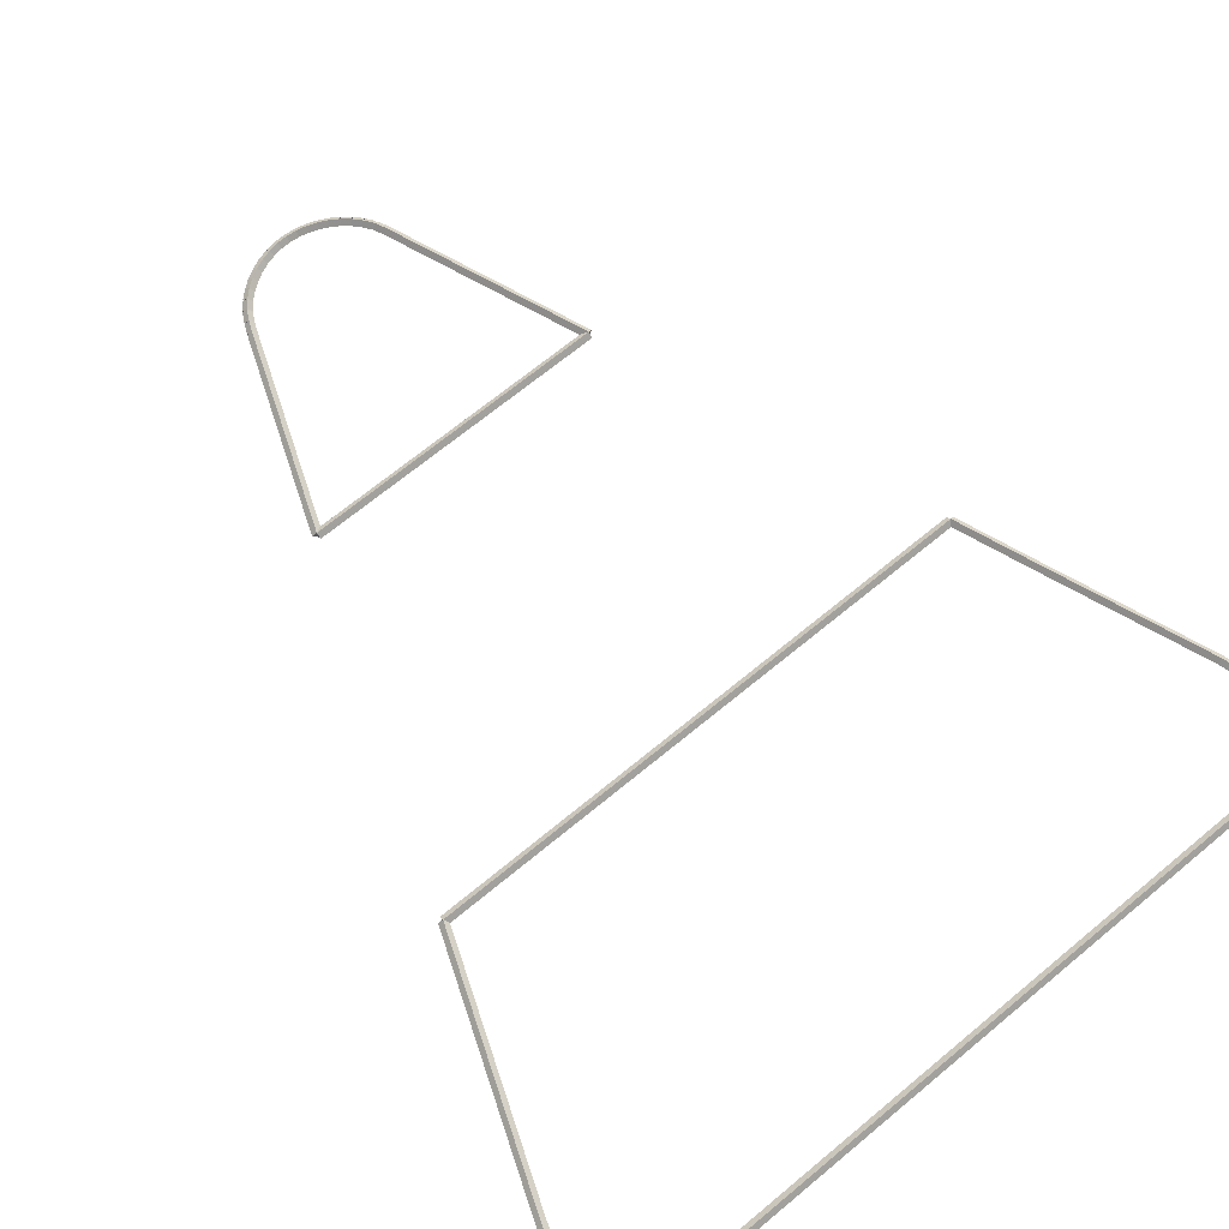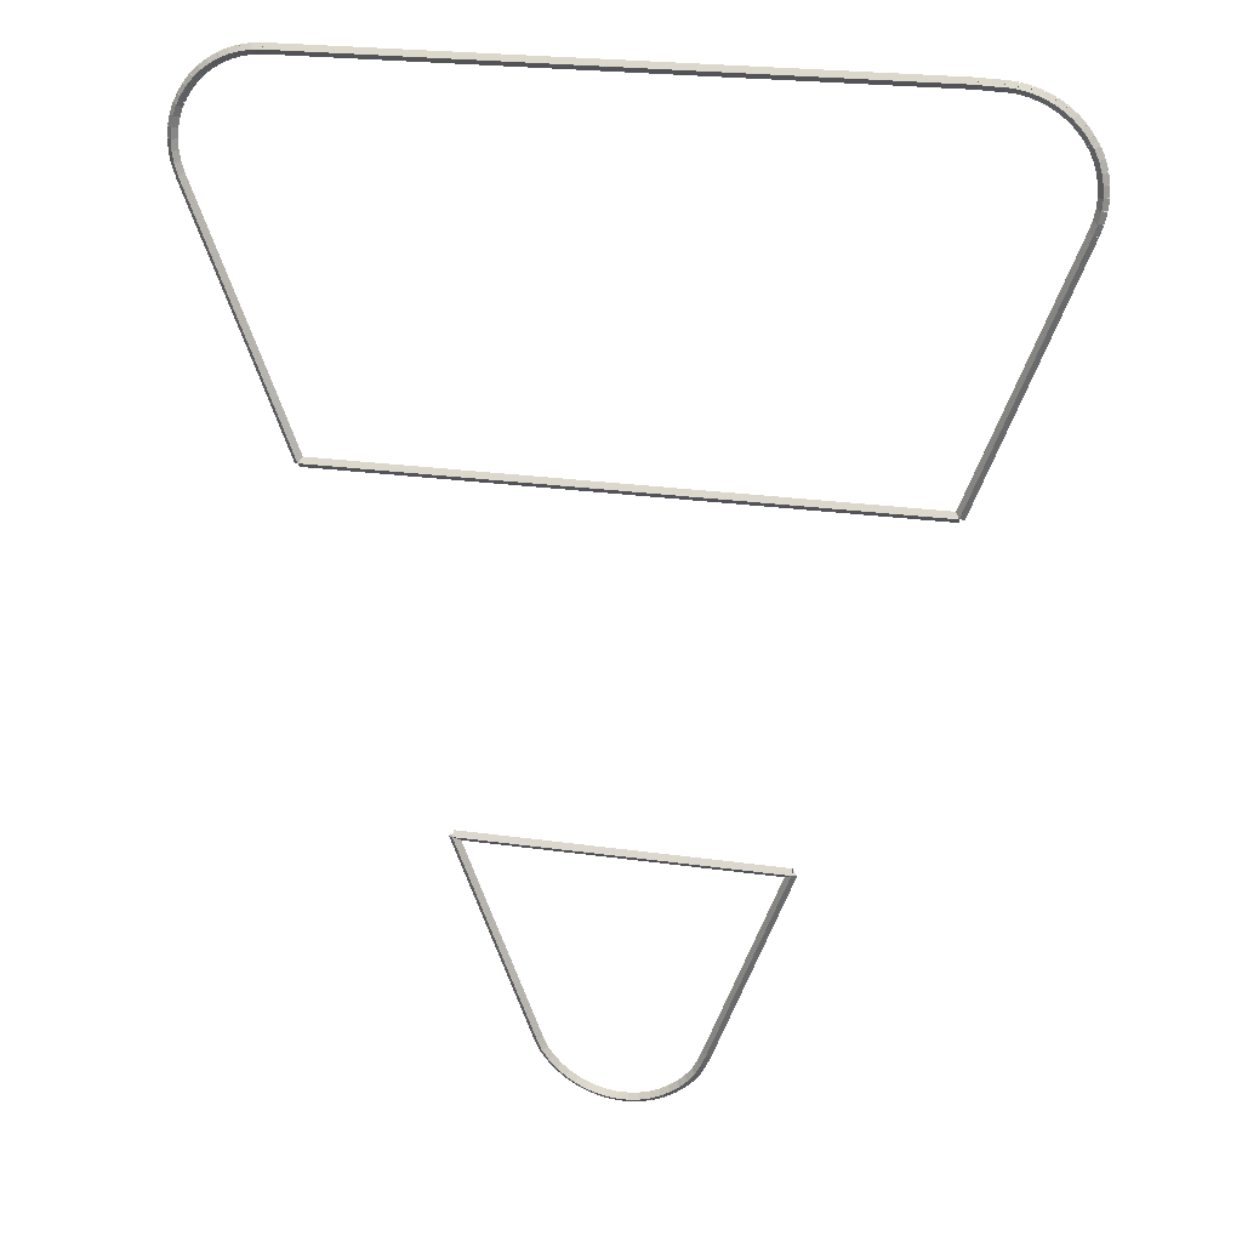
<metadata>
{"format":"obj","ext":"obj","renderer":"f3d","projection":"perspective","resolution":1024,"background":"white","views":[{"elev":69.4,"azim":140.5,"up":"+Z"},{"elev":23.0,"azim":13.7,"up":"+Y"}]}
</metadata>
<code>
g boudary_original_325_0
v -48.71 4.848 23.08
v -48.8 4.806 22.98
v -48.71 4.848 22.88
v -48.62 4.891 22.98
v -48.8 5.047 23.08
v -48.89 5.005 22.98
v -48.8 5.047 22.88
v -48.71 5.089 22.98
f 1 2 3 4
f 6 2 1 5
f 5 1 4 8
f 6 5 8 7
f 8 4 3 7
f 7 3 2 6
g boudary_original_325_0
v -48.7 4.822 23.08
v -48.78 4.775 22.98
v -48.7 4.822 22.88
v -48.61 4.869 22.98
v -48.71 4.848 23.08
v -48.8 4.802 22.98
v -48.71 4.848 22.88
v -48.62 4.895 22.98
f 9 10 11 12
f 14 10 9 13
f 13 9 12 16
f 14 13 16 15
f 16 12 11 15
f 15 11 10 14
g boudary_original_325_0
v -48.57 4.64 23.08
v -48.65 4.582 22.98
v -48.57 4.64 22.88
v -48.48 4.699 22.98
v -48.7 4.822 23.08
v -48.78 4.764 22.98
v -48.7 4.822 22.88
v -48.62 4.88 22.98
f 17 18 19 20
f 22 18 17 21
f 21 17 20 24
f 22 21 24 23
f 24 20 19 23
f 23 19 18 22
g boudary_original_325_0
v -48.41 4.478 23.08
v -48.49 4.41 22.98
v -48.41 4.478 22.88
v -48.34 4.546 22.98
v -48.57 4.64 23.08
v -48.64 4.572 22.98
v -48.57 4.64 22.88
v -48.49 4.709 22.98
f 25 26 27 28
f 30 26 25 29
f 29 25 28 32
f 30 29 32 31
f 32 28 27 31
f 31 27 26 30
g boudary_original_325_0
v -48.25 4.336 23.08
v -48.31 4.259 22.98
v -48.25 4.336 22.88
v -48.18 4.413 22.98
v -48.41 4.478 23.08
v -48.48 4.401 22.98
v -48.41 4.478 22.88
v -48.35 4.555 22.98
f 33 34 35 36
f 38 34 33 37
f 37 33 36 40
f 38 37 40 39
f 40 36 35 39
f 39 35 34 38
g boudary_original_325_0
v -48.06 4.216 23.08
v -48.11 4.132 22.98
v -48.06 4.216 22.88
v -48.01 4.3 22.98
v -48.25 4.336 23.08
v -48.3 4.252 22.98
v -48.25 4.336 22.88
v -48.19 4.42 22.98
f 41 42 43 44
f 46 42 41 45
f 45 41 44 48
f 46 45 48 47
f 48 44 43 47
f 47 43 42 46
g boudary_original_325_0
v -47.86 4.119 23.08
v -47.91 4.029 22.98
v -47.86 4.119 22.88
v -47.82 4.209 22.98
v -48.06 4.216 23.08
v -48.1 4.126 22.98
v -48.06 4.216 22.88
v -48.02 4.306 22.98
f 49 50 51 52
f 54 50 49 53
f 53 49 52 56
f 54 53 56 55
f 56 52 51 55
f 55 51 50 54
g boudary_original_325_0
v -47.66 4.047 23.08
v -47.69 3.952 22.98
v -47.66 4.047 22.88
v -47.62 4.141 22.98
v -47.86 4.119 23.08
v -47.9 4.025 22.98
v -47.86 4.119 22.88
v -47.83 4.214 22.98
f 57 58 59 60
f 62 58 57 61
f 61 57 60 64
f 62 61 64 63
f 64 60 59 63
f 63 59 58 62
g boudary_original_325_0
v -47.44 4 23.08
v -47.46 3.902 22.98
v -47.44 4 22.88
v -47.42 4.098 22.98
v -47.66 4.047 23.08
v -47.68 3.949 22.98
v -47.66 4.047 22.88
v -47.63 4.145 22.98
f 65 66 67 68
f 70 66 65 69
f 69 65 68 72
f 70 69 72 71
f 72 68 67 71
f 71 67 66 70
g boudary_original_325_0
v -47.23 3.98 23.08
v -47.23 3.881 22.98
v -47.23 3.98 22.88
v -47.22 4.08 22.98
v -47.44 4 23.08
v -47.45 3.901 22.98
v -47.44 4 22.88
v -47.43 4.1 22.98
f 73 74 75 76
f 78 74 73 77
f 77 73 76 80
f 78 77 80 79
f 80 76 75 79
f 79 75 74 78
g boudary_original_325_0
v -47.01 3.989 23.08
v -47 3.889 22.98
v -47.01 3.989 22.88
v -47.01 4.088 22.98
v -47.23 3.98 23.08
v -47.22 3.88 22.98
v -47.23 3.98 22.88
v -47.23 4.08 22.98
f 81 82 83 84
f 86 82 81 85
f 85 81 84 88
f 86 85 88 87
f 88 84 83 87
f 87 83 82 86
g boudary_original_325_0
v -46.79 4.024 23.08
v -46.78 3.926 22.98
v -46.79 4.024 22.88
v -46.81 4.123 22.98
v -47.01 3.989 23.08
v -46.99 3.89 22.98
v -47.01 3.989 22.88
v -47.02 4.087 22.98
f 89 90 91 92
f 94 90 89 93
f 93 89 92 96
f 94 93 96 95
f 96 92 91 95
f 95 91 90 94
g boudary_original_325_0
v -46.58 4.086 23.08
v -46.55 3.99 22.98
v -46.58 4.086 22.88
v -46.61 4.182 22.98
v -46.79 4.024 23.08
v -46.77 3.928 22.98
v -46.79 4.024 22.88
v -46.82 4.12 22.98
f 97 98 99 100
f 102 98 97 101
f 101 97 100 104
f 102 101 104 103
f 104 100 99 103
f 103 99 98 102
g boudary_original_325_0
v -46.38 4.173 23.08
v -46.34 4.081 22.98
v -46.38 4.173 22.88
v -46.42 4.265 22.98
v -46.58 4.086 23.08
v -46.54 3.994 22.98
v -46.58 4.086 22.88
v -46.62 4.178 22.98
f 105 106 107 108
f 110 106 105 109
f 109 105 108 112
f 110 109 112 111
f 112 108 107 111
f 111 107 106 110
g boudary_original_325_0
v -46.19 4.283 23.08
v -46.14 4.197 22.98
v -46.19 4.283 22.88
v -46.24 4.37 22.98
v -46.38 4.173 23.08
v -46.33 4.086 22.98
v -46.38 4.173 22.88
v -46.43 4.259 22.98
f 113 114 115 116
f 118 114 113 117
f 117 113 116 120
f 118 117 120 119
f 120 116 115 119
f 119 115 114 118
g boudary_original_325_0
v -46.01 4.416 23.08
v -45.95 4.336 22.98
v -46.01 4.416 22.88
v -46.07 4.496 22.98
v -46.19 4.283 23.08
v -46.13 4.203 22.98
v -46.19 4.283 22.88
v -46.25 4.363 22.98
f 121 122 123 124
f 126 122 121 125
f 125 121 124 128
f 126 125 128 127
f 128 124 123 127
f 127 123 122 126
g boudary_original_325_0
v -45.86 4.57 23.08
v -45.79 4.498 22.98
v -45.86 4.57 22.88
v -45.92 4.642 22.98
v -46.01 4.416 23.08
v -45.95 4.344 22.98
v -46.01 4.416 22.88
v -46.08 4.488 22.98
f 129 130 131 132
f 134 130 129 133
f 133 129 132 136
f 134 133 136 135
f 136 132 131 135
f 135 131 130 134
g boudary_original_325_0
v -45.72 4.744 23.08
v -45.64 4.681 22.98
v -45.72 4.744 22.88
v -45.79 4.807 22.98
v -45.86 4.57 23.08
v -45.78 4.508 22.98
v -45.86 4.57 22.88
v -45.93 4.633 22.98
f 137 138 139 140
f 142 138 137 141
f 141 137 140 144
f 142 141 144 143
f 144 140 139 143
f 143 139 138 142
g boudary_original_325_0
v -45.7 4.77 23.08
v -45.61 4.718 22.98
v -45.7 4.77 22.88
v -45.79 4.821 22.98
v -45.72 4.744 23.08
v -45.63 4.692 22.98
v -45.72 4.744 22.88
v -45.8 4.796 22.98
f 145 146 147 148
f 150 146 145 149
f 149 145 148 152
f 150 149 152 151
f 152 148 147 151
f 151 147 146 150
g boudary_original_325_0
v -45.6 4.962 23.08
v -45.51 4.915 22.98
v -45.6 4.962 22.88
v -45.69 5.008 22.98
v -45.7 4.77 23.08
v -45.61 4.723 22.98
v -45.7 4.77 22.88
v -45.79 4.816 22.98
f 153 154 155 156
f 158 154 153 157
f 157 153 156 160
f 158 157 160 159
f 160 156 155 159
f 159 155 154 158
g boudary_original_325_0
v -45.51 5.171 23.08
v -45.42 5.131 22.98
v -45.51 5.171 22.88
v -45.6 5.211 22.98
v -45.6 4.962 23.08
v -45.51 4.922 22.98
v -45.6 4.962 22.88
v -45.69 5.002 22.98
f 161 162 163 164
f 166 162 161 165
f 165 161 164 168
f 166 165 168 167
f 168 164 163 167
f 167 163 162 166
g boudary_original_325_0
v -43.96 9.223 23.08
v -43.87 9.187 22.98
v -43.96 9.223 22.88
v -44.05 9.258 22.98
v -45.51 5.171 23.08
v -45.41 5.136 22.98
v -45.51 5.171 22.88
v -45.6 5.207 22.98
f 169 170 171 172
f 174 170 169 173
f 173 169 172 176
f 174 173 176 175
f 176 172 171 175
f 175 171 170 174
g boudary_original_325_0
v -50.4 9.225 23.08
v -50.4 9.325 22.98
v -50.4 9.225 22.88
v -50.4 9.125 22.98
v -43.96 9.223 23.08
v -43.96 9.323 22.98
v -43.96 9.223 22.88
v -43.96 9.123 22.98
f 177 178 179 180
f 182 178 177 181
f 181 177 180 184
f 182 181 184 183
f 184 180 179 183
f 183 179 178 182
g boudary_original_325_0
v -48.8 5.047 23.08
v -48.9 5.012 22.98
v -48.8 5.047 22.88
v -48.71 5.083 22.98
v -50.4 9.225 23.08
v -50.49 9.189 22.98
v -50.4 9.225 22.88
v -50.31 9.261 22.98
f 185 186 187 188
f 190 186 185 189
f 189 185 188 192
f 190 189 192 191
f 192 188 187 191
f 191 187 186 190
g boudary_original_325_1
v -54.97 22.84 23.08
v -54.88 22.79 22.98
v -54.97 22.84 22.88
v -55.05 22.89 22.98
v -55.01 22.76 23.08
v -54.93 22.71 22.98
v -55.01 22.76 22.88
v -55.1 22.81 22.98
f 193 194 195 196
f 198 194 193 197
f 197 193 196 200
f 198 197 200 199
f 200 196 195 199
f 199 195 194 198
g boudary_original_325_1
v -54.92 22.93 23.08
v -54.83 22.88 22.98
v -54.92 22.93 22.88
v -55.01 22.97 22.98
v -54.97 22.84 23.08
v -54.88 22.79 22.98
v -54.97 22.84 22.88
v -55.06 22.88 22.98
f 201 202 203 204
f 206 202 201 205
f 205 201 204 208
f 206 205 208 207
f 208 204 203 207
f 207 203 202 206
g boudary_original_325_1
v -54.81 23.09 23.08
v -54.73 23.04 22.98
v -54.81 23.09 22.88
v -54.9 23.15 22.98
v -54.92 22.93 23.08
v -54.84 22.87 22.98
v -54.92 22.93 22.88
v -55.01 22.98 22.98
f 209 210 211 212
f 214 210 209 213
f 213 209 212 216
f 214 213 216 215
f 216 212 211 215
f 215 211 210 214
g boudary_original_325_1
v -54.68 23.25 23.08
v -54.61 23.18 22.98
v -54.68 23.25 22.88
v -54.76 23.31 22.98
v -54.81 23.09 23.08
v -54.74 23.03 22.98
v -54.81 23.09 22.88
v -54.89 23.16 22.98
f 217 218 219 220
f 222 218 217 221
f 221 217 220 224
f 222 221 224 223
f 224 220 219 223
f 223 219 218 222
g boudary_original_325_1
v -54.53 23.38 23.08
v -54.47 23.31 22.98
v -54.53 23.38 22.88
v -54.6 23.46 22.98
v -54.68 23.25 23.08
v -54.61 23.17 22.98
v -54.68 23.25 22.88
v -54.75 23.32 22.98
f 225 226 227 228
f 230 226 225 229
f 229 225 228 232
f 230 229 232 231
f 232 228 227 231
f 231 227 226 230
g boudary_original_325_1
v -54.37 23.5 23.08
v -54.31 23.42 22.98
v -54.37 23.5 22.88
v -54.43 23.59 22.98
v -54.53 23.38 23.08
v -54.47 23.3 22.98
v -54.53 23.38 22.88
v -54.59 23.47 22.98
f 233 234 235 236
f 238 234 233 237
f 237 233 236 240
f 238 237 240 239
f 240 236 235 239
f 239 235 234 238
g boudary_original_325_1
v -54.19 23.61 23.08
v -54.14 23.52 22.98
v -54.19 23.61 22.88
v -54.24 23.69 22.98
v -54.37 23.5 23.08
v -54.32 23.42 22.98
v -54.37 23.5 22.88
v -54.42 23.59 22.98
f 241 242 243 244
f 246 242 241 245
f 245 241 244 248
f 246 245 248 247
f 248 244 243 247
f 247 243 242 246
g boudary_original_325_1
v -54 23.69 23.08
v -53.96 23.6 22.98
v -54 23.69 22.88
v -54.04 23.78 22.98
v -54.19 23.61 23.08
v -54.15 23.51 22.98
v -54.19 23.61 22.88
v -54.23 23.7 22.98
f 249 250 251 252
f 254 250 249 253
f 253 249 252 256
f 254 253 256 255
f 256 252 251 255
f 255 251 250 254
g boudary_original_325_1
v -53.81 23.75 23.08
v -53.78 23.65 22.98
v -53.81 23.75 22.88
v -53.83 23.84 22.98
v -54 23.69 23.08
v -53.98 23.59 22.98
v -54 23.69 22.88
v -54.03 23.78 22.98
f 257 258 259 260
f 262 258 257 261
f 261 257 260 264
f 262 261 264 263
f 264 260 259 263
f 263 259 258 262
g boudary_original_325_1
v -53.6 23.78 23.08
v -53.58 23.68 22.98
v -53.6 23.78 22.88
v -53.62 23.88 22.98
v -53.81 23.75 23.08
v -53.79 23.65 22.98
v -53.81 23.75 22.88
v -53.82 23.84 22.98
f 265 266 267 268
f 270 266 265 269
f 269 265 268 272
f 270 269 272 271
f 272 268 267 271
f 271 267 266 270
g boudary_original_325_1
v -53.39 23.8 23.08
v -53.38 23.7 22.98
v -53.39 23.8 22.88
v -53.4 23.89 22.98
v -53.6 23.78 23.08
v -53.59 23.68 22.98
v -53.6 23.78 22.88
v -53.61 23.88 22.98
f 273 274 275 276
f 278 274 273 277
f 277 273 276 280
f 278 277 280 279
f 280 276 275 279
f 279 275 274 278
g boudary_original_325_1
v -41.3 23.81 23.08
v -41.3 23.71 22.98
v -41.3 23.81 22.88
v -41.3 23.91 22.98
v -53.39 23.8 23.08
v -53.39 23.7 22.98
v -53.39 23.8 22.88
v -53.39 23.89 22.98
f 281 282 283 284
f 286 282 281 285
f 285 281 284 288
f 286 285 288 287
f 288 284 283 287
f 287 283 282 286
g boudary_original_325_1
v -41.09 23.79 23.08
v -41.09 23.69 22.98
v -41.09 23.79 22.88
v -41.08 23.89 22.98
v -41.3 23.81 23.08
v -41.31 23.71 22.98
v -41.3 23.81 22.88
v -41.29 23.91 22.98
f 289 290 291 292
f 294 290 289 293
f 293 289 292 296
f 294 293 296 295
f 296 292 291 295
f 295 291 290 294
g boudary_original_325_1
v -40.87 23.79 23.08
v -40.87 23.69 22.98
v -40.87 23.79 22.88
v -40.87 23.89 22.98
v -41.09 23.79 23.08
v -41.09 23.69 22.98
v -41.09 23.79 22.88
v -41.09 23.89 22.98
f 297 298 299 300
f 302 298 297 301
f 301 297 300 304
f 302 301 304 303
f 304 300 299 303
f 303 299 298 302
g boudary_original_325_1
v -40.66 23.77 23.08
v -40.68 23.67 22.98
v -40.66 23.77 22.88
v -40.65 23.87 22.98
v -40.87 23.79 23.08
v -40.88 23.69 22.98
v -40.87 23.79 22.88
v -40.86 23.89 22.98
f 305 306 307 308
f 310 306 305 309
f 309 305 308 312
f 310 309 312 311
f 312 308 307 311
f 311 307 306 310
g boudary_original_325_1
v -40.46 23.72 23.08
v -40.48 23.63 22.98
v -40.46 23.72 22.88
v -40.44 23.82 22.98
v -40.66 23.77 23.08
v -40.69 23.67 22.98
v -40.66 23.77 22.88
v -40.64 23.87 22.98
f 313 314 315 316
f 318 314 313 317
f 317 313 316 320
f 318 317 320 319
f 320 316 315 319
f 319 315 314 318
g boudary_original_325_1
v -40.27 23.66 23.08
v -40.3 23.56 22.98
v -40.27 23.66 22.88
v -40.23 23.75 22.98
v -40.46 23.72 23.08
v -40.5 23.63 22.98
v -40.46 23.72 22.88
v -40.43 23.82 22.98
f 321 322 323 324
f 326 322 321 325
f 325 321 324 328
f 326 325 328 327
f 328 324 323 327
f 327 323 322 326
g boudary_original_325_1
v -40.08 23.57 23.08
v -40.13 23.48 22.98
v -40.08 23.57 22.88
v -40.04 23.66 22.98
v -40.27 23.66 23.08
v -40.31 23.57 22.98
v -40.27 23.66 22.88
v -40.22 23.75 22.98
f 329 330 331 332
f 334 330 329 333
f 333 329 332 336
f 334 333 336 335
f 336 332 331 335
f 335 331 330 334
g boudary_original_325_1
v -39.91 23.46 23.08
v -39.97 23.37 22.98
v -39.91 23.46 22.88
v -39.86 23.54 22.98
v -40.08 23.57 23.08
v -40.14 23.48 22.98
v -40.08 23.57 22.88
v -40.03 23.65 22.98
f 337 338 339 340
f 342 338 337 341
f 341 337 340 344
f 342 341 344 343
f 344 340 339 343
f 343 339 338 342
g boudary_original_325_1
v -39.75 23.33 23.08
v -39.82 23.25 22.98
v -39.75 23.33 22.88
v -39.69 23.41 22.98
v -39.91 23.46 23.08
v -39.97 23.38 22.98
v -39.91 23.46 22.88
v -39.85 23.53 22.98
f 345 346 347 348
f 350 346 345 349
f 349 345 348 352
f 350 349 352 351
f 352 348 347 351
f 351 347 346 350
g boudary_original_325_1
v -39.61 23.18 23.08
v -39.68 23.11 22.98
v -39.61 23.18 22.88
v -39.54 23.25 22.98
v -39.75 23.33 23.08
v -39.83 23.26 22.98
v -39.75 23.33 22.88
v -39.68 23.4 22.98
f 353 354 355 356
f 358 354 353 357
f 357 353 356 360
f 358 357 360 359
f 360 356 355 359
f 359 355 354 358
g boudary_original_325_1
v -39.49 23.02 23.08
v -39.57 22.96 22.98
v -39.49 23.02 22.88
v -39.41 23.09 22.98
v -39.61 23.18 23.08
v -39.69 23.12 22.98
v -39.61 23.18 22.88
v -39.53 23.25 22.98
f 361 362 363 364
f 366 362 361 365
f 365 361 364 368
f 366 365 368 367
f 368 364 363 367
f 367 363 362 366
g boudary_original_325_1
v -39.44 22.94 23.08
v -39.53 22.89 22.98
v -39.44 22.94 22.88
v -39.35 22.99 22.98
v -39.49 23.02 23.08
v -39.58 22.97 22.98
v -39.49 23.02 22.88
v -39.4 23.08 22.98
f 369 370 371 372
f 374 370 369 373
f 373 369 372 376
f 374 373 376 375
f 376 372 371 375
f 375 371 370 374
g boudary_original_325_1
v -39.39 22.87 23.08
v -39.47 22.81 22.98
v -39.39 22.87 22.88
v -39.31 22.92 22.98
v -39.44 22.94 23.08
v -39.52 22.88 22.98
v -39.44 22.94 22.88
v -39.36 23 22.98
f 377 378 379 380
f 382 378 377 381
f 381 377 380 384
f 382 381 384 383
f 384 380 379 383
f 383 379 378 382
g boudary_original_325_1
v -39.31 22.68 23.08
v -39.4 22.64 22.98
v -39.31 22.68 22.88
v -39.21 22.72 22.98
v -39.39 22.87 23.08
v -39.48 22.82 22.98
v -39.39 22.87 22.88
v -39.3 22.91 22.98
f 385 386 387 388
f 390 386 385 389
f 389 385 388 392
f 390 389 392 391
f 392 388 387 391
f 391 387 386 390
g boudary_original_325_1
v -39.25 22.48 23.08
v -39.34 22.46 22.98
v -39.25 22.48 22.88
v -39.15 22.51 22.98
v -39.31 22.68 23.08
v -39.4 22.65 22.98
v -39.31 22.68 22.88
v -39.21 22.71 22.98
f 393 394 395 396
f 398 394 393 397
f 397 393 396 400
f 398 397 400 399
f 400 396 395 399
f 399 395 394 398
g boudary_original_325_1
v -39.21 22.28 23.08
v -39.31 22.26 22.98
v -39.21 22.28 22.88
v -39.11 22.3 22.98
v -39.25 22.48 23.08
v -39.34 22.47 22.98
v -39.25 22.48 22.88
v -39.15 22.5 22.98
f 401 402 403 404
f 406 402 401 405
f 405 401 404 408
f 406 405 408 407
f 408 404 403 407
f 407 403 402 406
g boudary_original_325_1
v -39.2 22.08 23.08
v -39.3 22.07 22.98
v -39.2 22.08 22.88
v -39.1 22.08 22.98
v -39.21 22.28 23.08
v -39.31 22.28 22.98
v -39.21 22.28 22.88
v -39.11 22.29 22.98
f 409 410 411 412
f 414 410 409 413
f 413 409 412 416
f 414 413 416 415
f 416 412 411 415
f 415 411 410 414
g boudary_original_325_1
v -39.21 21.87 23.08
v -39.31 21.87 22.98
v -39.21 21.87 22.88
v -39.11 21.86 22.98
v -39.2 22.08 23.08
v -39.3 22.08 22.98
v -39.2 22.08 22.88
v -39.1 22.07 22.98
f 417 418 419 420
f 422 418 417 421
f 421 417 420 424
f 422 421 424 423
f 424 420 419 423
f 423 419 418 422
g boudary_original_325_1
v -39.26 21.66 23.08
v -39.35 21.68 22.98
v -39.26 21.66 22.88
v -39.16 21.64 22.98
v -39.21 21.87 23.08
v -39.31 21.89 22.98
v -39.21 21.87 22.88
v -39.12 21.85 22.98
f 425 426 427 428
f 430 426 425 429
f 429 425 428 432
f 430 429 432 431
f 432 428 427 431
f 431 427 426 430
g boudary_original_325_1
v -39.33 21.45 23.08
v -39.42 21.49 22.98
v -39.33 21.45 22.88
v -39.23 21.42 22.98
v -39.26 21.66 23.08
v -39.35 21.69 22.98
v -39.26 21.66 22.88
v -39.16 21.63 22.98
f 433 434 435 436
f 438 434 433 437
f 437 433 436 440
f 438 437 440 439
f 440 436 435 439
f 439 435 434 438
g boudary_original_325_1
v -41.25 16.4 23.08
v -41.34 16.44 22.98
v -41.25 16.4 22.88
v -41.15 16.37 22.98
v -39.33 21.45 23.08
v -39.42 21.49 22.98
v -39.33 21.45 22.88
v -39.23 21.42 22.98
f 441 442 443 444
f 446 442 441 445
f 445 441 444 448
f 446 445 448 447
f 448 444 443 447
f 447 443 442 446
g boudary_original_325_1
v -53.11 16.4 23.08
v -53.11 16.5 22.98
v -53.11 16.4 22.88
v -53.11 16.3 22.98
v -41.25 16.4 23.08
v -41.25 16.5 22.98
v -41.25 16.4 22.88
v -41.25 16.3 22.98
f 449 450 451 452
f 454 450 449 453
f 453 449 452 456
f 454 453 456 455
f 456 452 451 455
f 455 451 450 454
g boudary_original_325_1
v -53.76 18.15 23.08
v -53.67 18.18 22.98
v -53.76 18.15 22.88
v -53.86 18.11 22.98
v -53.11 16.4 23.08
v -53.02 16.44 22.98
v -53.11 16.4 22.88
v -53.2 16.37 22.98
f 457 458 459 460
f 462 458 457 461
f 461 457 460 464
f 462 461 464 463
f 464 460 459 463
f 463 459 458 462
g boudary_original_325_1
v -55.06 21.54 23.08
v -54.97 21.57 22.98
v -55.06 21.54 22.88
v -55.15 21.5 22.98
v -53.76 18.15 23.08
v -53.67 18.18 22.98
v -53.76 18.15 22.88
v -53.86 18.11 22.98
f 465 466 467 468
f 470 466 465 469
f 469 465 468 472
f 470 469 472 471
f 472 468 467 471
f 471 467 466 470
g boudary_original_325_1
v -55.12 21.75 23.08
v -55.02 21.77 22.98
v -55.12 21.75 22.88
v -55.21 21.72 22.98
v -55.06 21.54 23.08
v -54.96 21.57 22.98
v -55.06 21.54 22.88
v -55.16 21.51 22.98
f 473 474 475 476
f 478 474 473 477
f 477 473 476 480
f 478 477 480 479
f 480 476 475 479
f 479 475 474 478
g boudary_original_325_1
v -55.15 21.95 23.08
v -55.05 21.97 22.98
v -55.15 21.95 22.88
v -55.25 21.94 22.98
v -55.12 21.75 23.08
v -55.02 21.76 22.98
v -55.12 21.75 22.88
v -55.22 21.73 22.98
f 481 482 483 484
f 486 482 481 485
f 485 481 484 488
f 486 485 488 487
f 488 484 483 487
f 487 483 482 486
g boudary_original_325_1
v -55.15 22.16 23.08
v -55.05 22.16 22.98
v -55.15 22.16 22.88
v -55.25 22.16 22.98
v -55.15 21.95 23.08
v -55.05 21.96 22.98
v -55.15 21.95 22.88
v -55.25 21.95 22.98
f 489 490 491 492
f 494 490 489 493
f 493 489 492 496
f 494 493 496 495
f 496 492 491 495
f 495 491 490 494
g boudary_original_325_1
v -55.13 22.37 23.08
v -55.03 22.36 22.98
v -55.13 22.37 22.88
v -55.23 22.38 22.98
v -55.15 22.16 23.08
v -55.05 22.15 22.98
v -55.15 22.16 22.88
v -55.25 22.17 22.98
f 497 498 499 500
f 502 498 497 501
f 501 497 500 504
f 502 501 504 503
f 504 500 499 503
f 503 499 498 502
g boudary_original_325_1
v -55.08 22.57 23.08
v -54.99 22.54 22.98
v -55.08 22.57 22.88
v -55.18 22.59 22.98
v -55.13 22.37 23.08
v -55.03 22.34 22.98
v -55.13 22.37 22.88
v -55.23 22.39 22.98
f 505 506 507 508
f 510 506 505 509
f 509 505 508 512
f 510 509 512 511
f 512 508 507 511
f 511 507 506 510
g boudary_original_325_1
v -55.01 22.76 23.08
v -54.92 22.72 22.98
v -55.01 22.76 22.88
v -55.11 22.79 22.98
v -55.08 22.57 23.08
v -54.99 22.53 22.98
v -55.08 22.57 22.88
v -55.18 22.6 22.98
f 513 514 515 516
f 518 514 513 517
f 517 513 516 520
f 518 517 520 519
f 520 516 515 519
f 519 515 514 518

</code>
